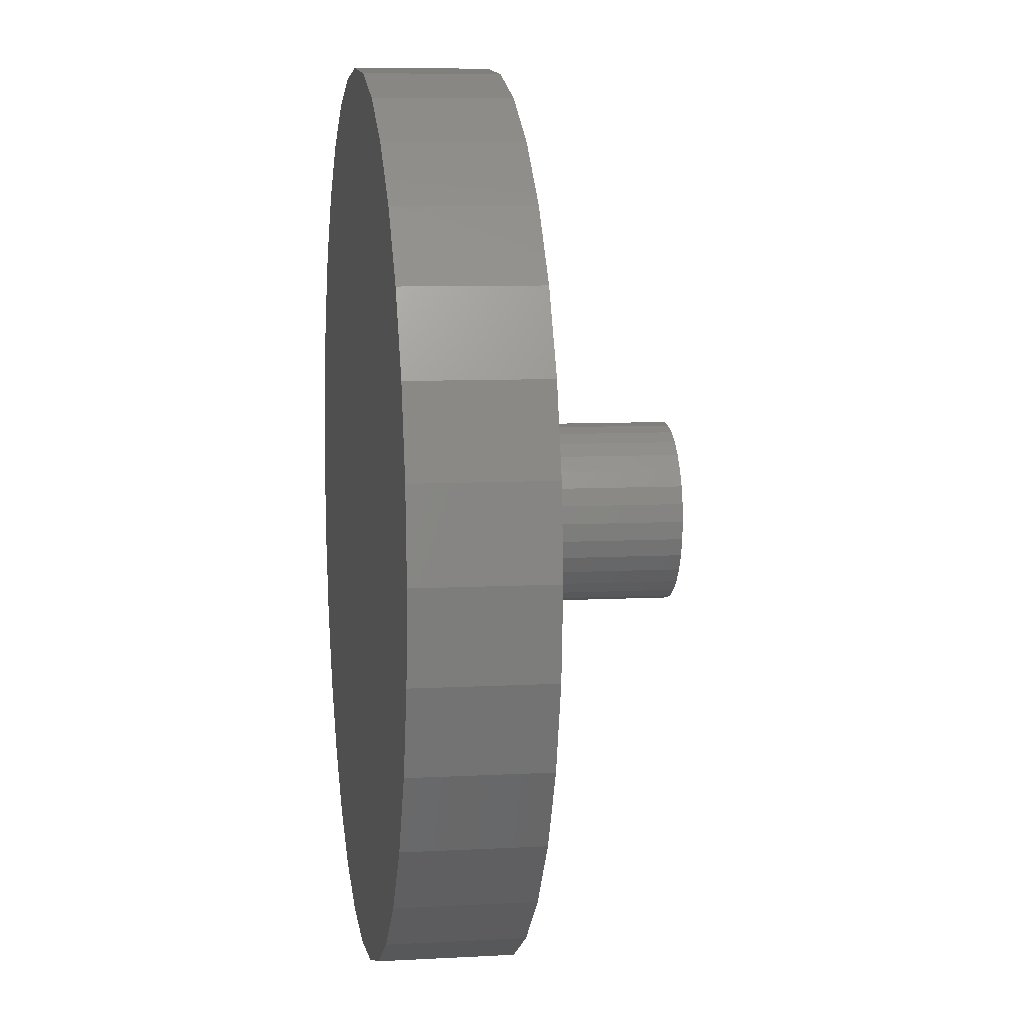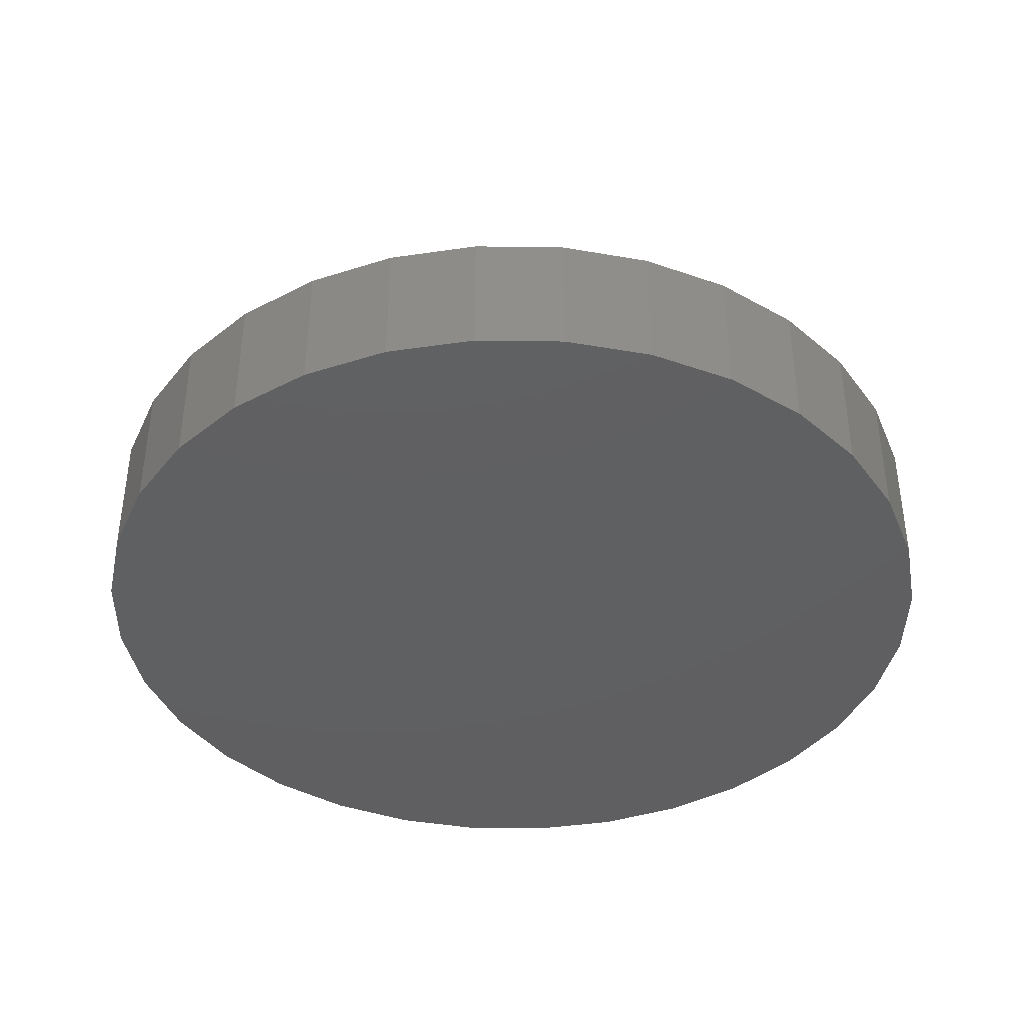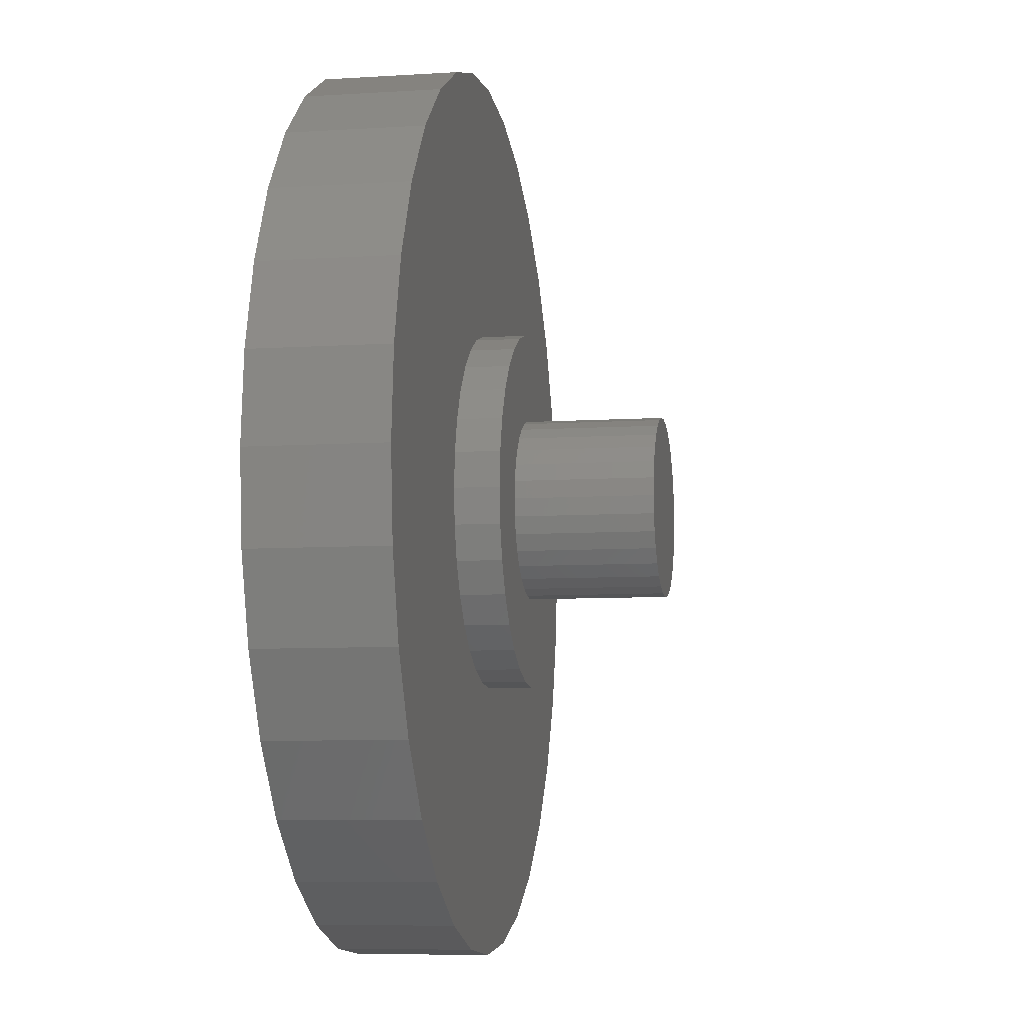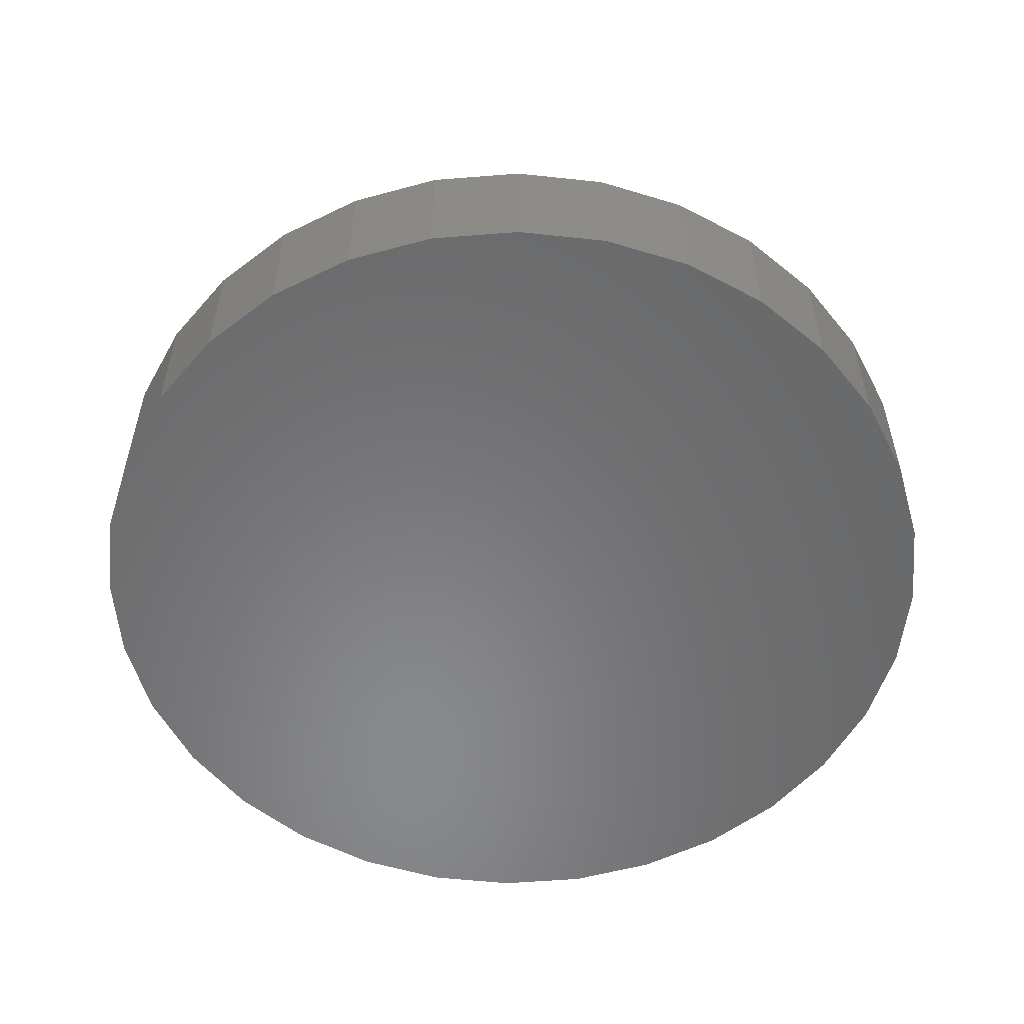
<metadata>
{"format":"stl","ext":"stl","renderer":"f3d","projection":"perspective","resolution":1024,"background":"white","views":[{"elev":7.9,"azim":-98.7,"up":"+Y"},{"elev":-40.0,"azim":94.7,"up":"+Z"},{"elev":-7.8,"azim":-79.9,"up":"+Y"},{"elev":-55.4,"azim":-124.6,"up":"+Z"}]}
</metadata>
<code>
# stl→obj: 256 verts, 504 faces
v -0.269 -0.05578 0.1406
v -0.689 -0.1386 0.1406
v -0.2527 -0.1094 0.1406
v -0.2263 -0.1589 0.1406
v 0.7048 -0.1386 0.1406
v 0.2919 -0.05578 0.1406
v 0.2756 -0.1094 0.1406
v 0.2492 -0.1589 0.1406
v 0.7184 0 0.1406
v 0.7048 0.1386 0.1406
v 0.2492 0.1589 0.1406
v 0.2756 0.1094 0.1406
v 0.2919 0.05578 0.1406
v 0.2974 0 0.1406
v -0.7026 8.701e-17 0.1406
v -0.2745 3.502e-17 0.1406
v -0.269 0.05578 0.1406
v -0.2527 0.1094 0.1406
v -0.2263 0.1589 0.1406
v -0.689 0.1386 0.1406
v 0.01143 -0.2859 0.1406
v 0.007895 -0.7105 0.1406
v 0.1465 -0.6969 0.1406
v 0.2798 -0.6564 0.1406
v 0.4026 -0.5908 0.1406
v 0.5103 -0.5024 0.1406
v 0.5987 -0.3947 0.1406
v 0.06721 -0.2804 0.1406
v 0.01143 0.2859 0.1406
v 0.06721 0.2804 0.1406
v 0.5987 0.3947 0.1406
v 0.5103 0.5024 0.1406
v 0.4026 0.5908 0.1406
v 0.2798 0.6564 0.1406
v 0.1465 0.6969 0.1406
v 0.007895 0.7105 0.1406
v -0.1307 0.6969 0.1406
v -0.264 0.6564 0.1406
v -0.3869 0.5908 0.1406
v -0.4945 0.5024 0.1406
v -0.5829 0.3947 0.1406
v -0.04435 0.2804 0.1406
v -0.1908 0.2022 0.1406
v -0.1474 0.2377 0.1406
v -0.09799 0.2642 0.1406
v -0.6485 0.2719 0.1406
v -0.6485 -0.2719 0.1406
v -0.09799 -0.2642 0.1406
v -0.1474 -0.2377 0.1406
v -0.1908 -0.2022 0.1406
v -0.5829 -0.3947 0.1406
v -0.4945 -0.5024 0.1406
v -0.3869 -0.5908 0.1406
v -0.264 -0.6564 0.1406
v -0.1307 -0.6969 0.1406
v 0.6643 0.2719 0.1406
v 0.1209 0.2642 0.1406
v 0.1703 0.2377 0.1406
v 0.2136 0.2022 0.1406
v 0.6643 -0.2719 0.1406
v 0.2136 -0.2022 0.1406
v 0.1703 -0.2377 0.1406
v 0.1209 -0.2642 0.1406
v -0.04435 -0.2804 0.1406
v -0.2745 3.502e-17 0.2109
v -0.269 0.05578 0.2109
v -0.2527 0.1094 0.2109
v -0.2263 0.1589 0.2109
v -0.1908 0.2022 0.2109
v -0.1474 0.2377 0.2109
v -0.09799 0.2642 0.2109
v -0.04435 0.2804 0.2109
v 0.01143 0.2859 0.2109
v 0.06721 0.2804 0.2109
v 0.1209 0.2642 0.2109
v 0.1703 0.2377 0.2109
v 0.2136 0.2022 0.2109
v 0.2492 0.1589 0.2109
v 0.2756 0.1094 0.2109
v 0.2919 0.05578 0.2109
v 0.2974 0 0.2109
v 0.2919 -0.05578 0.2109
v 0.2756 -0.1094 0.2109
v 0.2492 -0.1589 0.2109
v 0.2136 -0.2022 0.2109
v 0.1703 -0.2377 0.2109
v 0.1209 -0.2642 0.2109
v 0.06721 -0.2804 0.2109
v 0.01143 -0.2859 0.2109
v -0.04435 -0.2804 0.2109
v -0.09799 -0.2642 0.2109
v -0.1474 -0.2377 0.2109
v -0.1908 -0.2022 0.2109
v -0.2263 -0.1589 0.2109
v -0.2527 -0.1094 0.2109
v -0.269 -0.05578 0.2109
v 0.007895 0.7105 -0.07031
v 0.1465 0.6969 -0.07031
v -0.1307 0.6969 -0.07031
v 0.007895 -0.7105 -0.07031
v -0.1307 -0.6969 -0.07031
v 0.1465 -0.6969 -0.07031
v -0.264 -0.6564 -0.07031
v 0.2798 -0.6564 -0.07031
v -0.3869 -0.5908 -0.07031
v 0.4026 -0.5908 -0.07031
v -0.4945 -0.5024 -0.07031
v 0.5103 -0.5024 -0.07031
v -0.5829 -0.3947 -0.07031
v 0.5987 -0.3947 -0.07031
v -0.6485 -0.2719 -0.07031
v 0.6643 -0.2719 -0.07031
v -0.689 -0.1386 -0.07031
v 0.7048 -0.1386 -0.07031
v -0.7026 8.701e-17 -0.07031
v 0.7184 0 -0.07031
v -0.689 0.1386 -0.07031
v 0.7048 0.1386 -0.07031
v -0.6485 0.2719 -0.07031
v 0.6643 0.2719 -0.07031
v -0.5829 0.3947 -0.07031
v 0.5987 0.3947 -0.07031
v -0.4945 0.5024 -0.07031
v 0.5103 0.5024 -0.07031
v -0.3869 0.5908 -0.07031
v 0.4026 0.5908 -0.07031
v -0.264 0.6564 -0.07031
v 0.2798 0.6564 -0.07031
v -0.02596 0.126 0.2109
v 0.02416 0.126 0.2109
v -0.0009046 0.1285 0.2109
v -0.05006 0.1187 0.2109
v 0.04825 0.1187 0.2109
v -0.07227 0.1068 0.2109
v 0.07046 0.1068 0.2109
v 0.07046 -0.1068 0.2109
v -0.05006 -0.1187 0.2109
v 0.04825 -0.1187 0.2109
v -0.02596 -0.126 0.2109
v 0.02416 -0.126 0.2109
v -0.0009046 -0.1285 0.2109
v 0.08993 0.09083 0.2109
v -0.09174 0.09083 0.2109
v 0.1059 0.07137 0.2109
v -0.1077 0.07137 0.2109
v 0.1178 0.04916 0.2109
v -0.1196 0.04916 0.2109
v 0.1251 0.02506 0.2109
v -0.1269 0.02506 0.2109
v 0.1275 0 0.2109
v -0.1294 1.573e-17 0.2109
v 0.1251 -0.02506 0.2109
v -0.1269 -0.02506 0.2109
v 0.1178 -0.04916 0.2109
v -0.1196 -0.04916 0.2109
v 0.1059 -0.07137 0.2109
v -0.1077 -0.07137 0.2109
v 0.08993 -0.09083 0.2109
v -0.09174 -0.09083 0.2109
v -0.07227 -0.1068 0.2109
v -0.08095 0.1198 0.2109
v -0.05604 0.1331 0.2109
v -0.145 1.764e-17 0.2109
v -0.1422 0.02811 0.2109
v 0.07914 0.1198 0.2109
v 0.101 0.1019 0.2109
v -0.0009046 0.1441 0.2109
v 0.0272 0.1413 0.2109
v -0.02901 0.1413 0.2109
v -0.0009046 -0.1441 0.2109
v -0.02901 -0.1413 0.2109
v -0.05604 -0.1331 0.2109
v -0.08095 -0.1198 0.2109
v -0.1028 -0.1019 0.2109
v 0.101 -0.1019 0.2109
v 0.07914 -0.1198 0.2109
v 0.05423 -0.1331 0.2109
v 0.0272 -0.1413 0.2109
v -0.1207 0.08005 0.2109
v -0.1028 0.1019 0.2109
v -0.134 0.05514 0.2109
v -0.1422 -0.02811 0.2109
v -0.134 -0.05514 0.2109
v -0.1207 -0.08005 0.2109
v 0.05423 0.1331 0.2109
v 0.1189 0.08005 0.2109
v 0.1322 0.05514 0.2109
v 0.1404 0.02811 0.2109
v 0.1432 0 0.2109
v 0.1404 -0.02811 0.2109
v 0.1322 -0.05514 0.2109
v 0.1189 -0.08005 0.2109
v 0.1432 0 0.4297
v 0.1404 -0.02811 0.4297
v 0.1322 -0.05514 0.4297
v 0.1189 -0.08005 0.4297
v 0.101 -0.1019 0.4297
v 0.07914 -0.1198 0.4297
v 0.05423 -0.1331 0.4297
v 0.0272 -0.1413 0.4297
v -0.0009046 -0.1441 0.4297
v -0.02901 -0.1413 0.4297
v -0.05604 -0.1331 0.4297
v -0.08095 -0.1198 0.4297
v -0.1028 -0.1019 0.4297
v -0.1207 -0.08005 0.4297
v -0.134 -0.05514 0.4297
v -0.1422 -0.02811 0.4297
v -0.145 1.764e-17 0.4297
v -0.1422 0.02811 0.4297
v -0.134 0.05514 0.4297
v -0.1207 0.08005 0.4297
v -0.1028 0.1019 0.4297
v -0.08095 0.1198 0.4297
v -0.05604 0.1331 0.4297
v -0.02901 0.1413 0.4297
v -0.0009046 0.1441 0.4297
v 0.0272 0.1413 0.4297
v 0.05423 0.1331 0.4297
v 0.07914 0.1198 0.4297
v 0.101 0.1019 0.4297
v 0.1189 0.08005 0.4297
v 0.1322 0.05514 0.4297
v 0.1404 0.02811 0.4297
v -0.02596 0.126 0.4141
v -0.05006 0.1187 0.4141
v -0.07227 0.1068 0.4141
v -0.09174 0.09083 0.4141
v -0.1077 0.07137 0.4141
v -0.1196 0.04916 0.4141
v -0.1269 0.02506 0.4141
v -0.1294 1.573e-17 0.4141
v -0.0009046 0.1285 0.4141
v 0.02416 0.126 0.4141
v 0.04825 0.1187 0.4141
v 0.07046 0.1068 0.4141
v 0.08993 0.09083 0.4141
v 0.1059 0.07137 0.4141
v 0.1178 0.04916 0.4141
v 0.1251 0.02506 0.4141
v 0.1275 0 0.4141
v 0.02416 -0.126 0.4141
v 0.04825 -0.1187 0.4141
v 0.07046 -0.1068 0.4141
v 0.08993 -0.09083 0.4141
v 0.1059 -0.07137 0.4141
v 0.1178 -0.04916 0.4141
v 0.1251 -0.02506 0.4141
v -0.0009046 -0.1285 0.4141
v -0.02596 -0.126 0.4141
v -0.05006 -0.1187 0.4141
v -0.07227 -0.1068 0.4141
v -0.09174 -0.09083 0.4141
v -0.1077 -0.07137 0.4141
v -0.1196 -0.04916 0.4141
v -0.1269 -0.02506 0.4141
f 1 2 3
f 3 2 4
f 5 6 7
f 7 8 5
f 9 10 11
f 9 11 12
f 9 12 13
f 9 13 14
f 9 14 6
f 9 6 5
f 15 2 1
f 15 1 16
f 15 16 17
f 15 17 18
f 15 18 19
f 15 19 20
f 21 22 23
f 21 23 24
f 21 24 25
f 21 25 26
f 21 26 27
f 21 27 28
f 29 30 31
f 29 31 32
f 29 32 33
f 29 33 34
f 29 34 35
f 29 35 36
f 29 36 37
f 29 37 38
f 29 38 39
f 29 39 40
f 29 40 41
f 29 41 42
f 20 19 43
f 20 43 44
f 20 44 45
f 20 45 46
f 47 48 49
f 47 49 50
f 47 50 4
f 47 4 2
f 22 51 52
f 22 52 53
f 22 53 54
f 22 54 55
f 10 56 57
f 10 57 58
f 10 58 59
f 10 59 11
f 60 5 8
f 60 8 61
f 60 61 62
f 60 62 63
f 60 63 28
f 60 28 27
f 45 42 46
f 46 42 41
f 48 47 64
f 64 47 51
f 64 51 21
f 21 51 22
f 57 56 30
f 30 56 31
f 16 65 17
f 17 65 66
f 17 66 18
f 18 66 67
f 18 67 19
f 19 67 68
f 19 68 43
f 43 68 69
f 43 69 44
f 44 69 70
f 44 70 45
f 45 70 71
f 45 71 42
f 42 71 72
f 42 72 29
f 29 72 73
f 29 73 30
f 30 73 74
f 30 74 57
f 57 74 75
f 57 75 58
f 58 75 76
f 58 76 59
f 59 76 77
f 59 77 11
f 11 77 78
f 11 78 12
f 12 78 79
f 12 79 13
f 13 79 80
f 13 80 14
f 14 80 81
f 14 81 6
f 6 81 82
f 6 82 7
f 7 82 83
f 7 83 8
f 8 83 84
f 8 84 61
f 61 84 85
f 61 85 62
f 62 85 86
f 62 86 63
f 63 86 87
f 63 87 28
f 28 87 88
f 28 88 21
f 21 88 89
f 21 89 64
f 64 89 90
f 64 90 48
f 48 90 91
f 48 91 49
f 49 91 92
f 49 92 50
f 50 92 93
f 50 93 4
f 4 93 94
f 4 94 3
f 3 94 95
f 3 95 1
f 1 95 96
f 1 96 16
f 16 96 65
f 97 98 99
f 100 101 102
f 102 101 103
f 102 103 104
f 104 103 105
f 104 105 106
f 106 105 107
f 106 107 108
f 108 107 109
f 108 109 110
f 110 109 111
f 110 111 112
f 112 111 113
f 112 113 114
f 114 113 115
f 114 115 116
f 116 115 117
f 116 117 118
f 118 117 119
f 118 119 120
f 120 119 121
f 120 121 122
f 122 121 123
f 122 123 124
f 124 123 125
f 124 125 126
f 126 125 127
f 126 127 128
f 128 127 99
f 128 99 98
f 116 9 114
f 114 9 5
f 114 5 112
f 112 5 60
f 112 60 110
f 110 60 27
f 110 27 108
f 108 27 26
f 108 26 106
f 106 26 25
f 106 25 104
f 104 25 24
f 104 24 102
f 102 24 23
f 102 23 100
f 100 23 22
f 100 22 101
f 101 22 55
f 101 55 103
f 103 55 54
f 103 54 105
f 105 54 53
f 105 53 107
f 107 53 52
f 107 52 109
f 109 52 51
f 109 51 111
f 111 51 47
f 111 47 113
f 113 47 2
f 113 2 115
f 115 2 15
f 115 15 117
f 117 15 20
f 117 20 119
f 119 20 46
f 119 46 121
f 121 46 41
f 121 41 123
f 123 41 40
f 123 40 125
f 125 40 39
f 125 39 127
f 127 39 38
f 127 38 99
f 99 38 37
f 99 37 97
f 97 37 36
f 97 36 98
f 98 36 35
f 98 35 128
f 128 35 34
f 128 34 126
f 126 34 33
f 126 33 124
f 124 33 32
f 124 32 122
f 122 32 31
f 122 31 120
f 120 31 56
f 120 56 118
f 118 56 10
f 118 10 116
f 116 10 9
f 129 130 131
f 130 129 132
f 130 132 133
f 133 132 134
f 133 134 135
f 136 137 138
f 138 137 139
f 138 139 140
f 140 139 141
f 135 134 142
f 142 134 143
f 142 143 144
f 144 143 145
f 144 145 146
f 146 145 147
f 146 147 148
f 148 147 149
f 148 149 150
f 150 149 151
f 150 151 152
f 152 151 153
f 152 153 154
f 154 153 155
f 154 155 156
f 156 155 157
f 156 157 158
f 158 157 159
f 158 159 136
f 136 159 160
f 136 160 137
f 161 162 67
f 163 164 65
f 165 166 79
f 167 168 78
f 167 78 77
f 167 77 76
f 167 76 75
f 167 75 74
f 167 74 73
f 167 73 72
f 167 72 71
f 167 71 70
f 167 70 69
f 167 69 68
f 68 67 162
f 68 162 169
f 68 169 167
f 94 93 170
f 94 170 171
f 94 171 172
f 94 172 173
f 94 173 174
f 94 174 95
f 170 93 92
f 170 92 91
f 170 91 90
f 170 90 89
f 170 89 88
f 170 88 87
f 170 87 86
f 170 86 85
f 170 85 84
f 84 83 175
f 84 175 176
f 84 176 177
f 84 177 178
f 84 178 170
f 66 179 67
f 67 179 180
f 67 180 161
f 65 164 66
f 66 164 181
f 66 181 179
f 163 65 182
f 182 65 96
f 182 96 183
f 183 96 184
f 184 96 95
f 184 95 174
f 165 79 185
f 185 79 78
f 185 78 168
f 79 166 80
f 80 166 186
f 80 186 187
f 80 187 81
f 81 187 188
f 81 188 189
f 81 189 82
f 82 189 190
f 82 190 191
f 82 191 83
f 83 191 192
f 83 192 175
f 189 193 190
f 190 193 194
f 190 194 191
f 191 194 195
f 191 195 192
f 192 195 196
f 192 196 175
f 175 196 197
f 175 197 176
f 176 197 198
f 176 198 177
f 177 198 199
f 177 199 178
f 178 199 200
f 178 200 170
f 170 200 201
f 170 201 171
f 171 201 202
f 171 202 172
f 172 202 203
f 172 203 173
f 173 203 204
f 173 204 174
f 174 204 205
f 174 205 184
f 184 205 206
f 184 206 183
f 183 206 207
f 183 207 182
f 182 207 208
f 182 208 163
f 163 208 209
f 163 209 164
f 164 209 210
f 164 210 181
f 181 210 211
f 181 211 179
f 179 211 212
f 179 212 180
f 180 212 213
f 180 213 161
f 161 213 214
f 161 214 162
f 162 214 215
f 162 215 169
f 169 215 216
f 169 216 167
f 167 216 217
f 167 217 168
f 168 217 218
f 168 218 185
f 185 218 219
f 185 219 165
f 165 219 220
f 165 220 166
f 166 220 221
f 166 221 186
f 186 221 222
f 186 222 187
f 187 222 223
f 187 223 188
f 188 223 224
f 188 224 189
f 189 224 193
f 131 225 129
f 129 225 226
f 129 226 132
f 132 226 227
f 132 227 134
f 134 227 228
f 134 228 143
f 143 228 229
f 143 229 145
f 145 229 230
f 145 230 147
f 147 230 231
f 147 231 149
f 149 231 232
f 149 232 151
f 225 131 233
f 233 131 130
f 233 130 234
f 234 130 133
f 234 133 235
f 235 133 135
f 235 135 236
f 236 135 142
f 236 142 237
f 237 142 144
f 237 144 238
f 238 144 146
f 238 146 239
f 239 146 148
f 239 148 240
f 240 148 150
f 240 150 241
f 141 242 140
f 140 242 243
f 140 243 138
f 138 243 244
f 138 244 136
f 136 244 245
f 136 245 158
f 158 245 246
f 158 246 156
f 156 246 247
f 156 247 154
f 154 247 248
f 154 248 152
f 152 248 241
f 152 241 150
f 242 141 249
f 249 141 139
f 249 139 250
f 250 139 137
f 250 137 251
f 251 137 160
f 251 160 252
f 252 160 159
f 252 159 253
f 253 159 157
f 253 157 254
f 254 157 155
f 254 155 255
f 255 155 153
f 255 153 256
f 256 153 151
f 256 151 232
f 233 234 225
f 226 225 234
f 235 226 234
f 227 226 235
f 236 227 235
f 243 251 244
f 250 251 243
f 242 250 243
f 249 250 242
f 251 252 244
f 244 252 253
f 244 253 245
f 245 253 254
f 245 254 246
f 246 254 255
f 246 255 247
f 247 255 256
f 247 256 248
f 248 256 232
f 248 232 241
f 241 232 231
f 241 231 240
f 240 231 230
f 240 230 239
f 239 230 229
f 239 229 238
f 238 229 228
f 238 228 237
f 237 228 227
f 237 227 236
f 216 218 217
f 218 216 215
f 218 215 219
f 199 202 200
f 200 202 201
f 219 215 220
f 220 215 214
f 220 214 221
f 221 214 213
f 221 213 222
f 222 213 212
f 222 212 223
f 223 212 211
f 223 211 224
f 224 211 210
f 224 210 193
f 193 210 209
f 193 209 194
f 194 209 208
f 194 208 195
f 195 208 207
f 195 207 196
f 196 207 206
f 196 206 197
f 197 206 205
f 197 205 198
f 198 205 204
f 198 204 199
f 199 204 203
f 199 203 202

</code>
